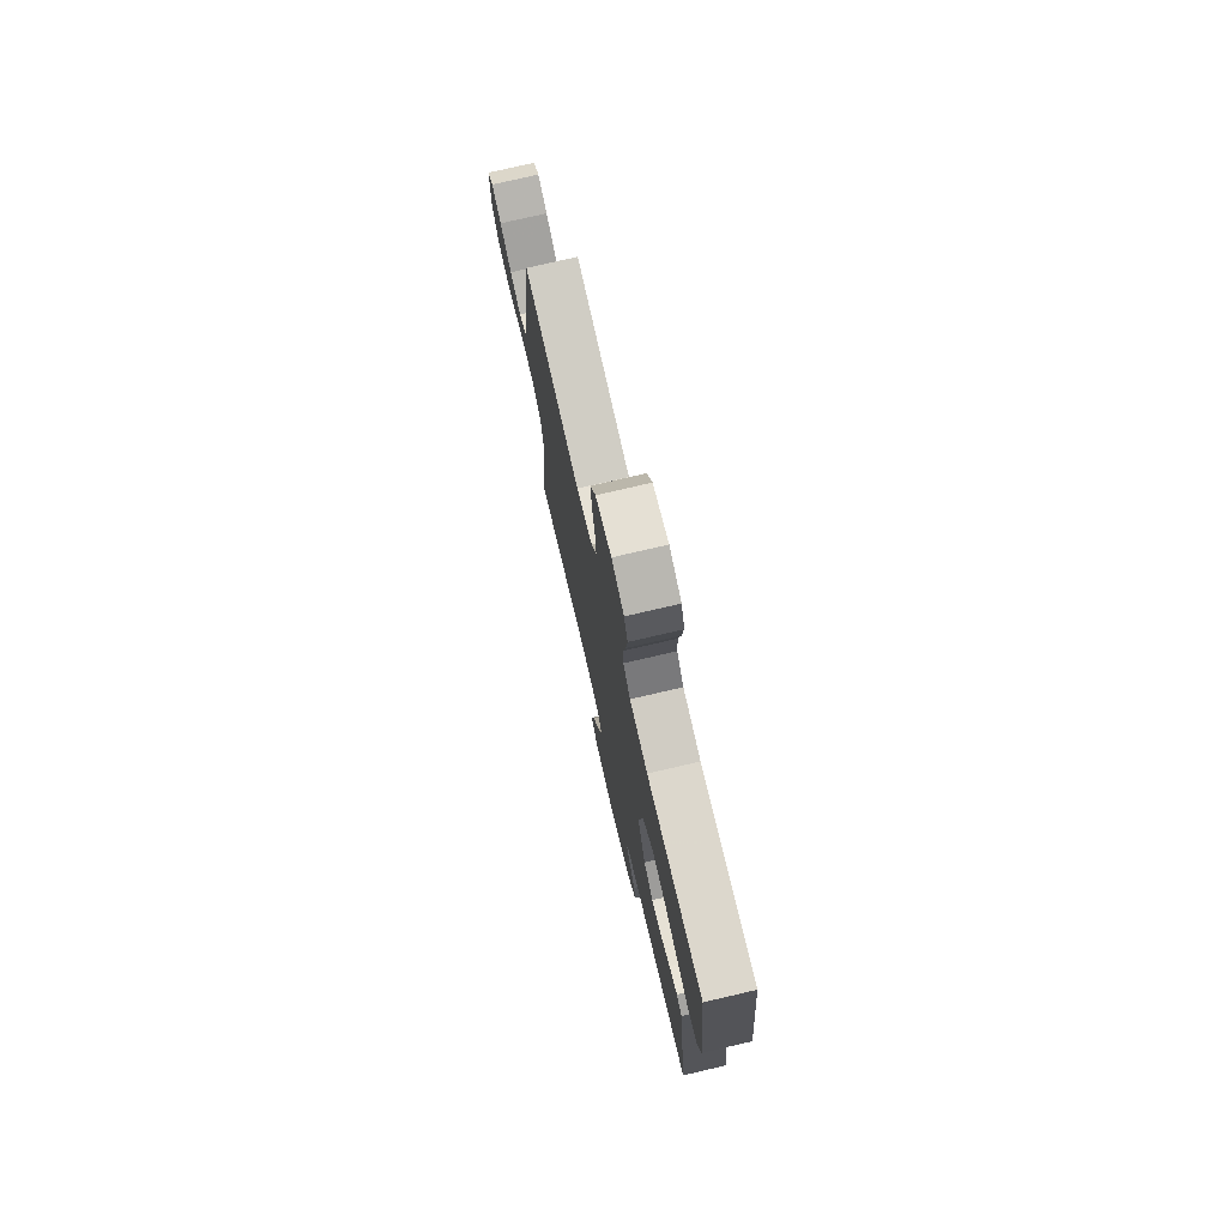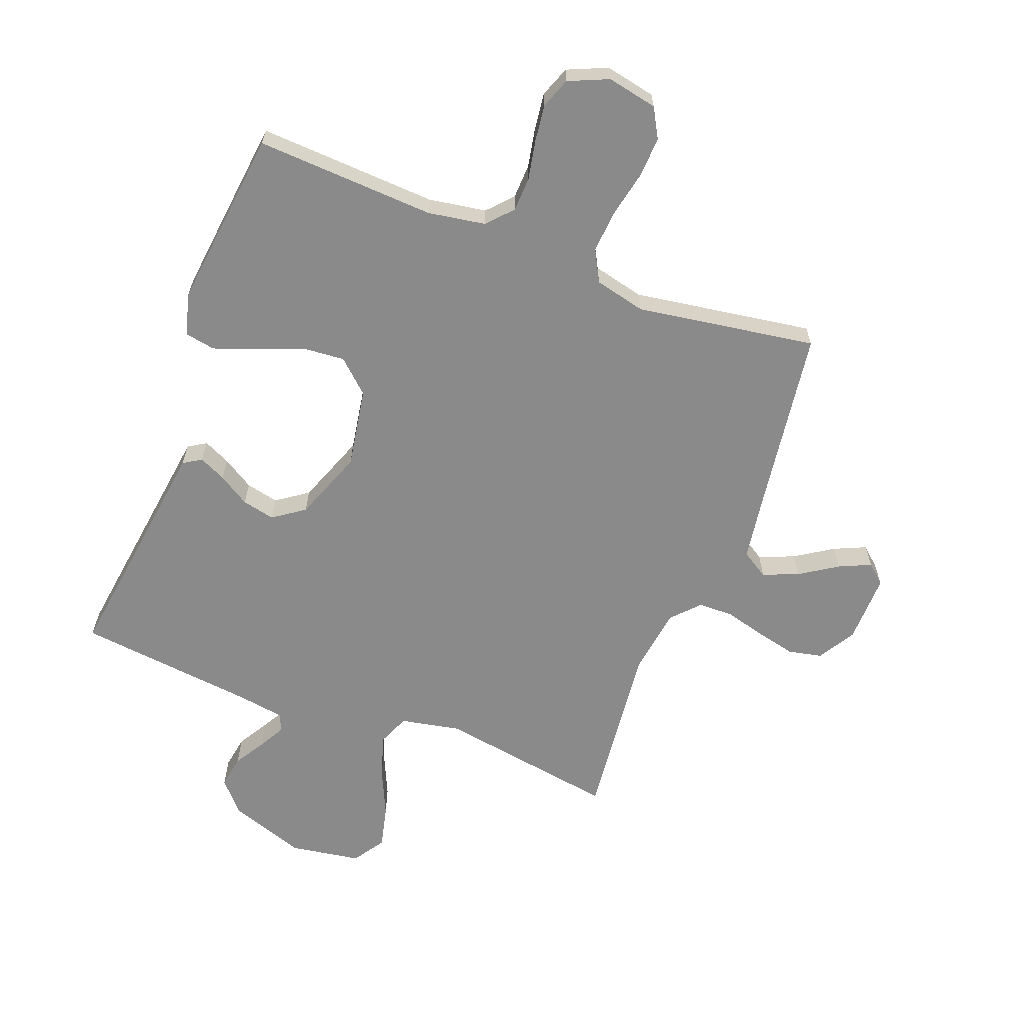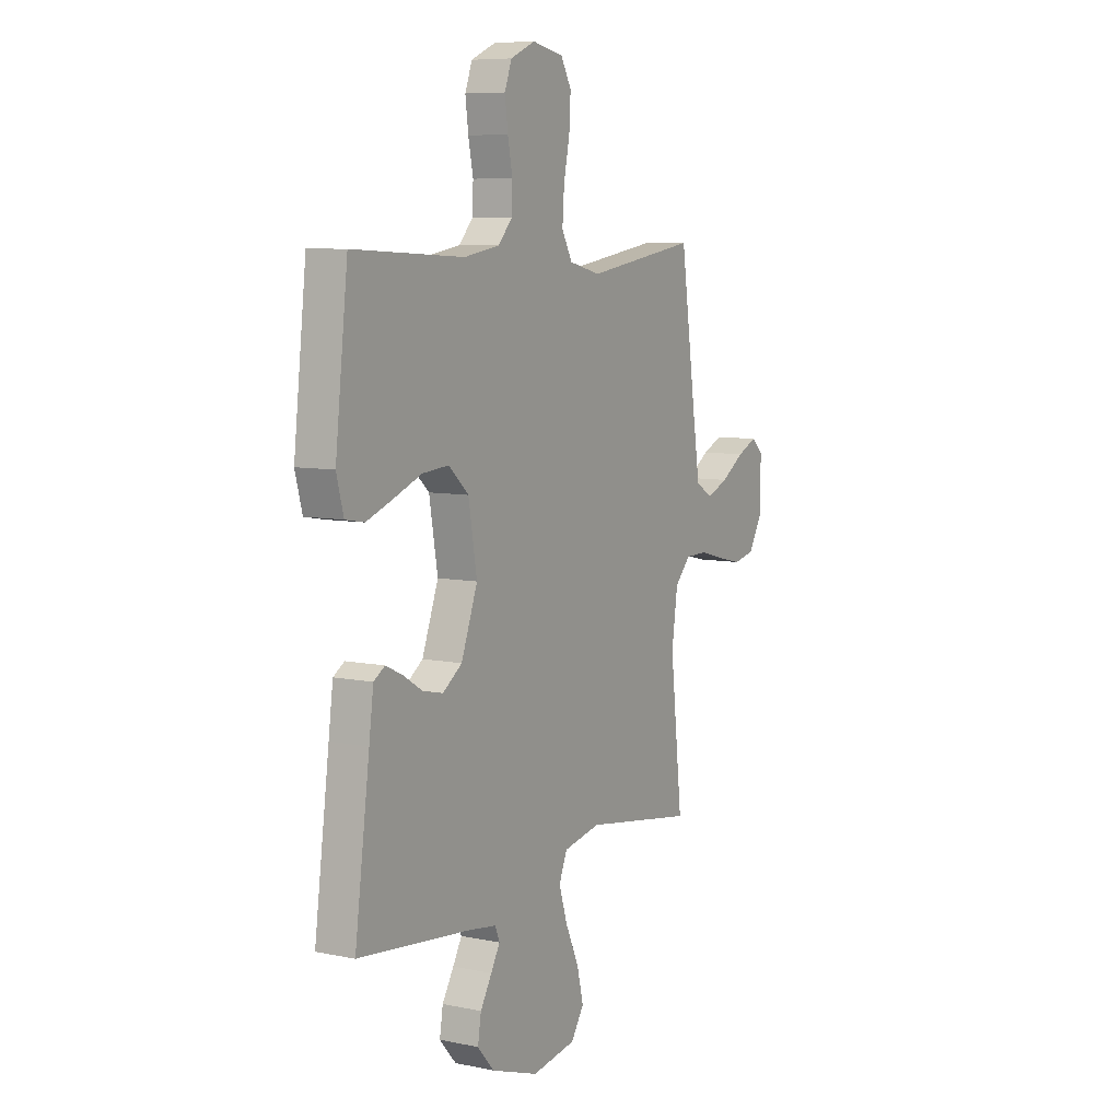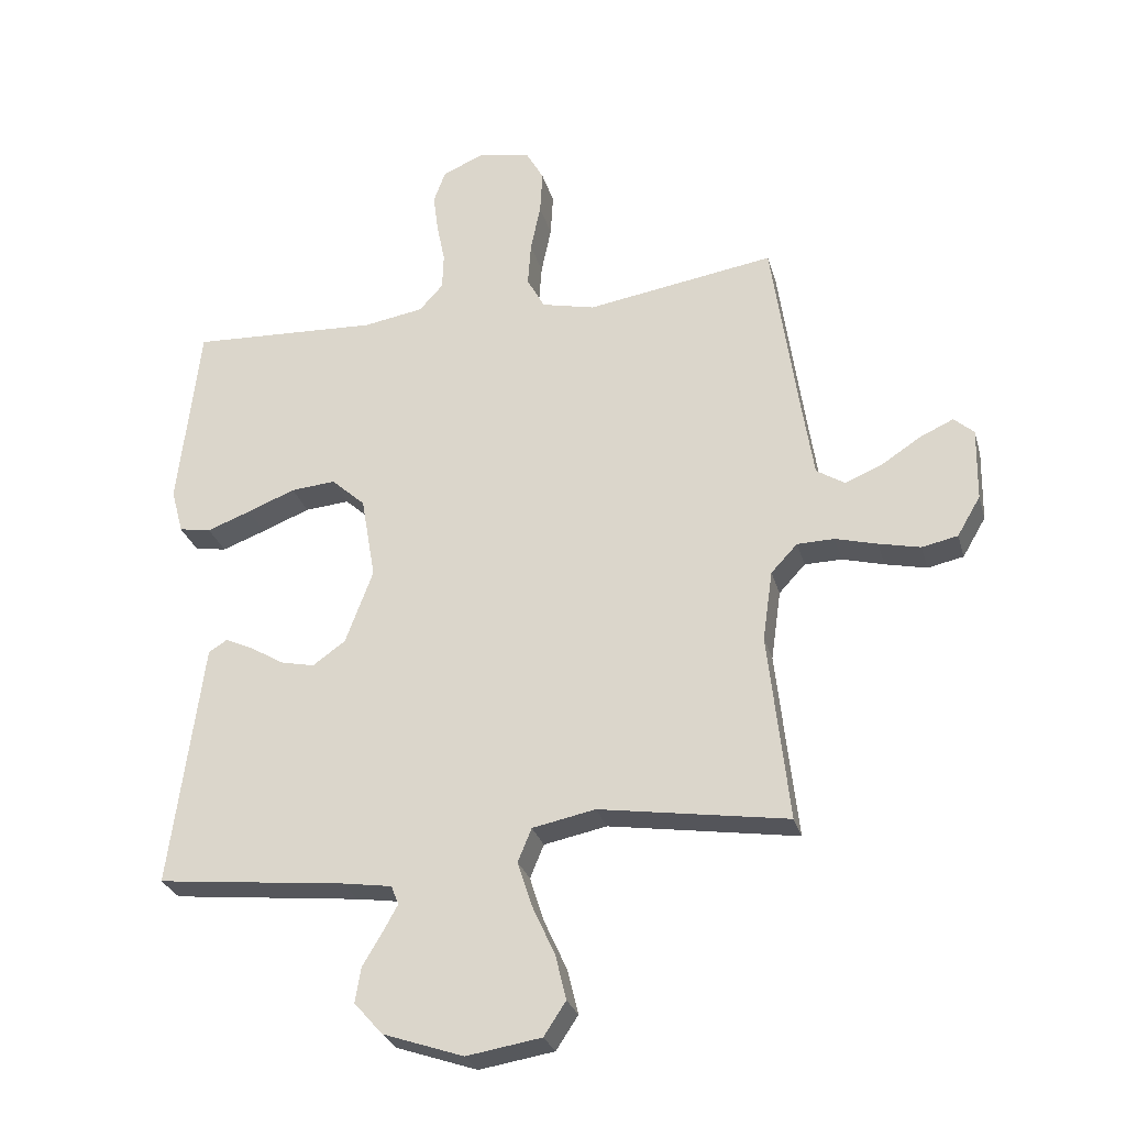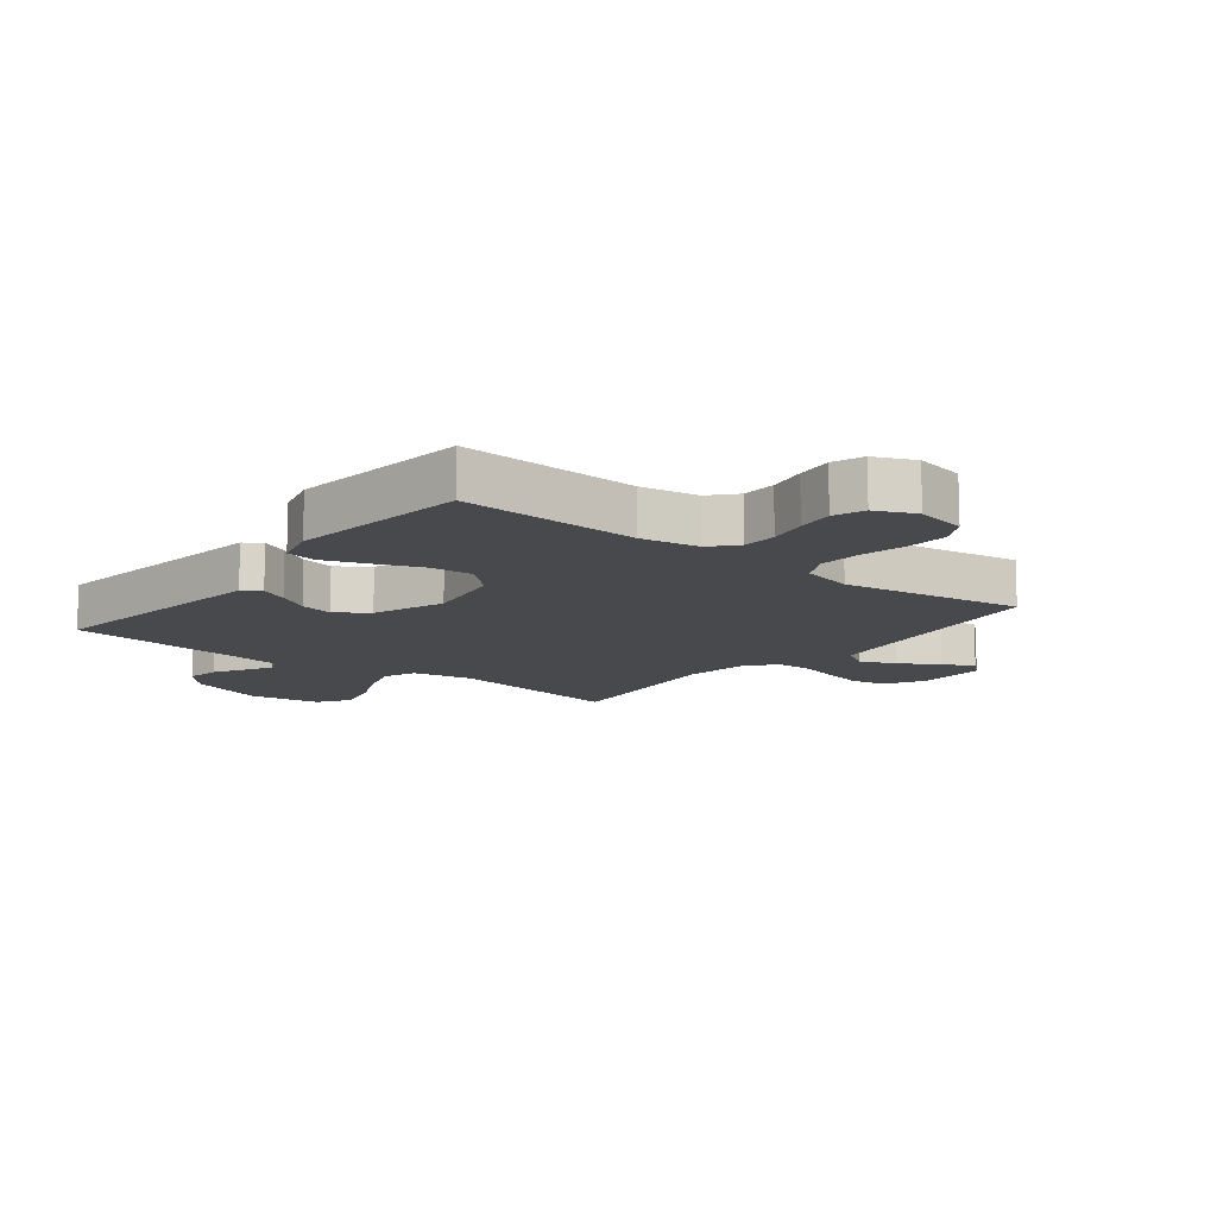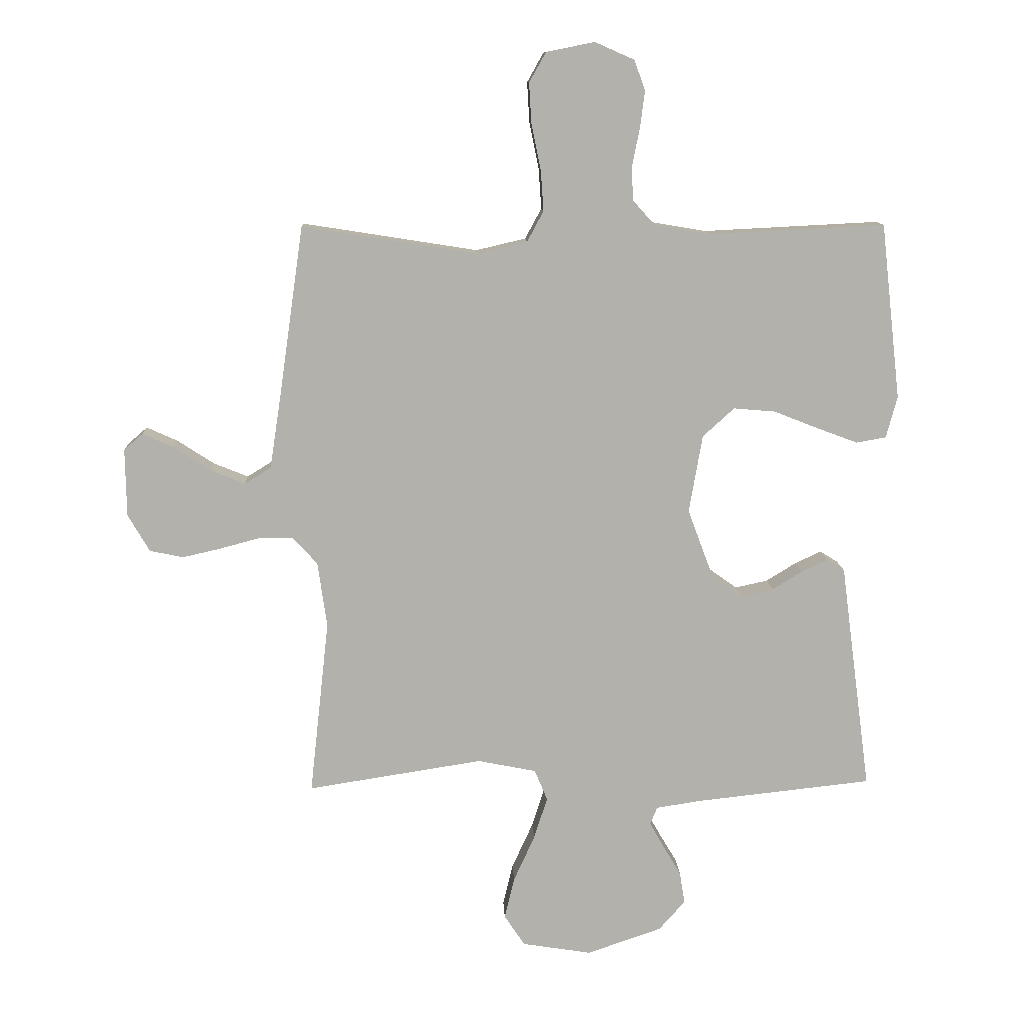
<metadata>
{"format":"obj","ext":"obj","renderer":"f3d","projection":"perspective","resolution":1024,"background":"white","views":[{"elev":75.4,"azim":-103.1,"up":"+Z"},{"elev":-63.6,"azim":-21.0,"up":"+Y"},{"elev":7.7,"azim":-59.9,"up":"+Z"},{"elev":-28.0,"azim":14.8,"up":"+Z"},{"elev":-12.2,"azim":-38.3,"up":"+Y"},{"elev":11.2,"azim":177.6,"up":"+Z"}]}
</metadata>
<code>
v -0.5 0.07 -0.5
v -0.46 0.07 -0.2
v -0.448 0.07 -0.109
v -0.418 0.07 -0.09
v -0.373 0.07 -0.111
v -0.321 0.07 -0.143
v -0.266 0.07 -0.155
v -0.214 0.07 -0.118
v -0.17 0.07 0
v -0.193 0.07 0.133
v -0.247 0.07 0.182
v -0.318 0.07 0.176
v -0.394 0.07 0.146
v -0.464 0.07 0.12
v -0.515 0.07 0.129
v -0.534 0.07 0.2
v -0.5 0.07 0.5
v -0.2 0.07 0.485
v -0.104 0.07 0.501
v -0.066 0.07 0.543
v -0.064 0.07 0.601
v -0.077 0.07 0.666
v -0.085 0.07 0.728
v -0.066 0.07 0.779
v 0 0.07 0.808
v 0.084 0.07 0.791
v 0.112 0.07 0.741
v 0.108 0.07 0.672
v 0.092 0.07 0.595
v 0.087 0.07 0.525
v 0.115 0.07 0.473
v 0.2 0.07 0.453
v 0.5 0.07 0.5
v 0.543 0.07 0.2
v 0.561 0.07 0.083
v 0.606 0.07 0.055
v 0.665 0.07 0.079
v 0.728 0.07 0.12
v 0.781 0.07 0.144
v 0.813 0.07 0.116
v 0.811 0.07 0
v 0.774 0.07 -0.063
v 0.717 0.07 -0.075
v 0.651 0.07 -0.06
v 0.584 0.07 -0.042
v 0.525 0.07 -0.043
v 0.483 0.07 -0.088
v 0.467 0.07 -0.2
v 0.5 0.07 -0.5
v 0.2 0.07 -0.453
v 0.1 0.07 -0.473
v 0.078 0.07 -0.526
v 0.101 0.07 -0.598
v 0.137 0.07 -0.677
v 0.154 0.07 -0.748
v 0.119 0.07 -0.801
v 0 0.07 -0.82
v -0.128 0.07 -0.776
v -0.173 0.07 -0.725
v -0.164 0.07 -0.67
v -0.133 0.07 -0.618
v -0.109 0.07 -0.575
v -0.121 0.07 -0.545
v -0.2 0.07 -0.533
v -0.5 0 -0.5
v -0.46 0 -0.2
v -0.448 0 -0.109
v -0.418 0 -0.09
v -0.373 0 -0.111
v -0.321 0 -0.143
v -0.266 0 -0.155
v -0.214 0 -0.118
v -0.17 0 0
v -0.193 0 0.133
v -0.247 0 0.182
v -0.318 0 0.176
v -0.394 0 0.146
v -0.464 0 0.12
v -0.515 0 0.129
v -0.534 0 0.2
v -0.5 0 0.5
v -0.2 0 0.485
v -0.104 0 0.501
v -0.066 0 0.543
v -0.064 0 0.601
v -0.077 0 0.666
v -0.085 0 0.728
v -0.066 0 0.779
v 0 0 0.808
v 0.084 0 0.791
v 0.112 0 0.741
v 0.108 0 0.672
v 0.092 0 0.595
v 0.087 0 0.525
v 0.115 0 0.473
v 0.2 0 0.453
v 0.5 0 0.5
v 0.543 0 0.2
v 0.561 0 0.083
v 0.606 0 0.055
v 0.665 0 0.079
v 0.728 0 0.12
v 0.781 0 0.144
v 0.813 0 0.116
v 0.811 0 0
v 0.774 0 -0.063
v 0.717 0 -0.075
v 0.651 0 -0.06
v 0.584 0 -0.042
v 0.525 0 -0.043
v 0.483 0 -0.088
v 0.467 0 -0.2
v 0.5 0 -0.5
v 0.2 0 -0.453
v 0.1 0 -0.473
v 0.078 0 -0.526
v 0.101 0 -0.598
v 0.137 0 -0.677
v 0.154 0 -0.748
v 0.119 0 -0.801
v 0 0 -0.82
v -0.128 0 -0.776
v -0.173 0 -0.725
v -0.164 0 -0.67
v -0.133 0 -0.618
v -0.109 0 -0.575
v -0.121 0 -0.545
v -0.2 0 -0.533
f 58 59 60 61
f 58 61 62
f 57 58 62
f 56 57 62 63
f 53 54 55 56
f 52 53 56 63
f 48 49 50
f 47 48 50 51
f 46 47 51
f 42 43 44 45
f 40 41 42 45
f 40 45 46
f 37 38 39 40
f 36 37 40 46
f 35 36 46 51
f 32 33 34
f 31 32 34 35
f 26 27 28 29
f 26 29 30
f 25 26 30
f 24 25 30
f 21 22 23 24
f 21 24 30 31
f 15 16 17 18
f 15 18 19
f 12 13 14 15
f 12 15 19
f 11 12 19 20
f 3 4 5 6
f 2 3 6
f 64 1 2 6
f 64 6 7
f 51 52 63 64
f 51 64 7 8
f 35 51 8 9
f 20 21 31 35
f 10 11 20 35
f 9 10 35
f 125 124 123 122
f 126 125 122
f 126 122 121
f 127 126 121 120
f 120 119 118 117
f 127 120 117 116
f 114 113 112
f 115 114 112 111
f 115 111 110
f 109 108 107 106
f 109 106 105 104
f 110 109 104
f 104 103 102 101
f 110 104 101 100
f 115 110 100 99
f 98 97 96
f 99 98 96 95
f 93 92 91 90
f 94 93 90
f 94 90 89
f 94 89 88
f 88 87 86 85
f 95 94 88 85
f 82 81 80 79
f 83 82 79
f 79 78 77 76
f 83 79 76
f 84 83 76 75
f 70 69 68 67
f 70 67 66
f 70 66 65 128
f 71 70 128
f 128 127 116 115
f 72 71 128 115
f 73 72 115 99
f 99 95 85 84
f 99 84 75 74
f 99 74 73
f 1 65 66 2
f 2 66 67 3
f 3 67 68 4
f 4 68 69 5
f 5 69 70 6
f 6 70 71 7
f 7 71 72 8
f 8 72 73 9
f 9 73 74 10
f 10 74 75 11
f 11 75 76 12
f 12 76 77 13
f 13 77 78 14
f 14 78 79 15
f 15 79 80 16
f 16 80 81 17
f 17 81 82 18
f 18 82 83 19
f 19 83 84 20
f 20 84 85 21
f 21 85 86 22
f 22 86 87 23
f 23 87 88 24
f 24 88 89 25
f 25 89 90 26
f 26 90 91 27
f 27 91 92 28
f 28 92 93 29
f 29 93 94 30
f 30 94 95 31
f 31 95 96 32
f 32 96 97 33
f 33 97 98 34
f 34 98 99 35
f 35 99 100 36
f 36 100 101 37
f 37 101 102 38
f 38 102 103 39
f 39 103 104 40
f 40 104 105 41
f 41 105 106 42
f 42 106 107 43
f 43 107 108 44
f 44 108 109 45
f 45 109 110 46
f 46 110 111 47
f 47 111 112 48
f 48 112 113 49
f 49 113 114 50
f 50 114 115 51
f 51 115 116 52
f 52 116 117 53
f 53 117 118 54
f 54 118 119 55
f 55 119 120 56
f 56 120 121 57
f 57 121 122 58
f 58 122 123 59
f 59 123 124 60
f 60 124 125 61
f 61 125 126 62
f 62 126 127 63
f 63 127 128 64
f 64 128 65 1

</code>
